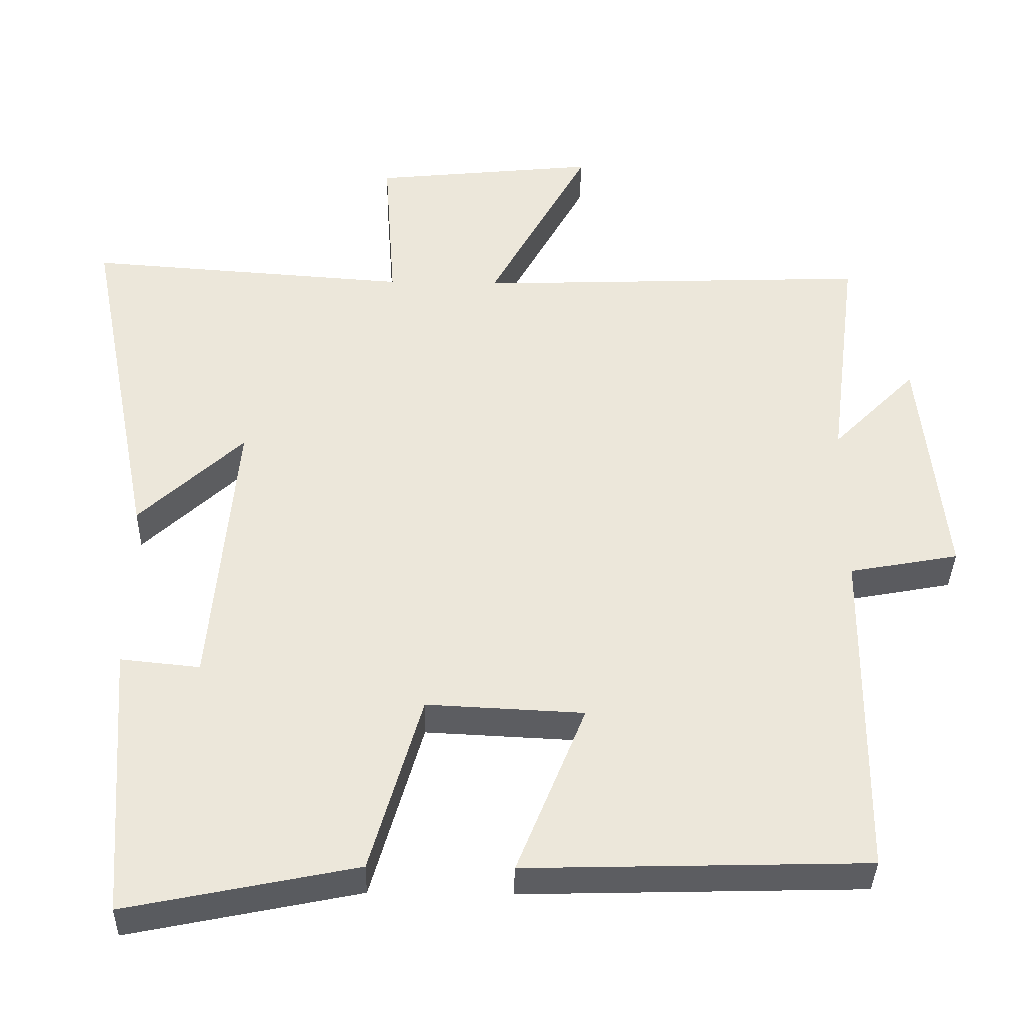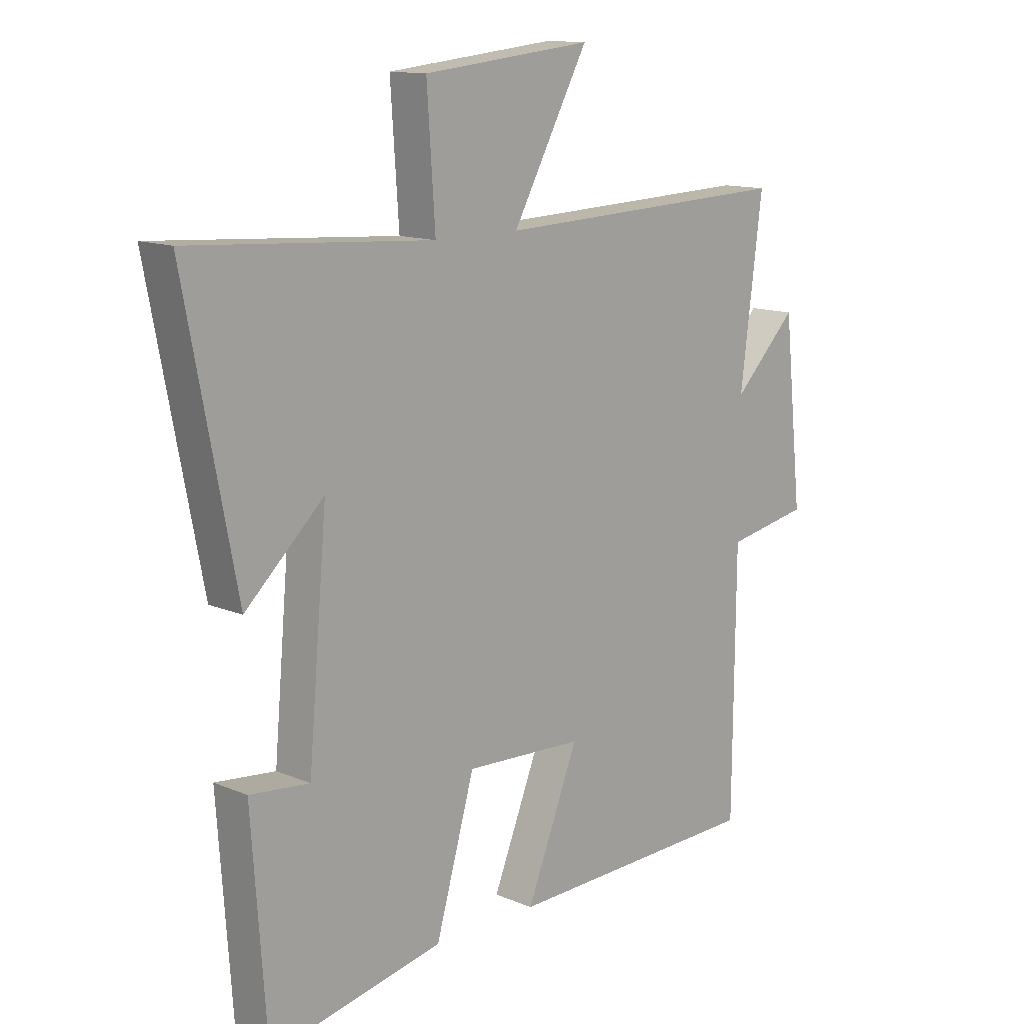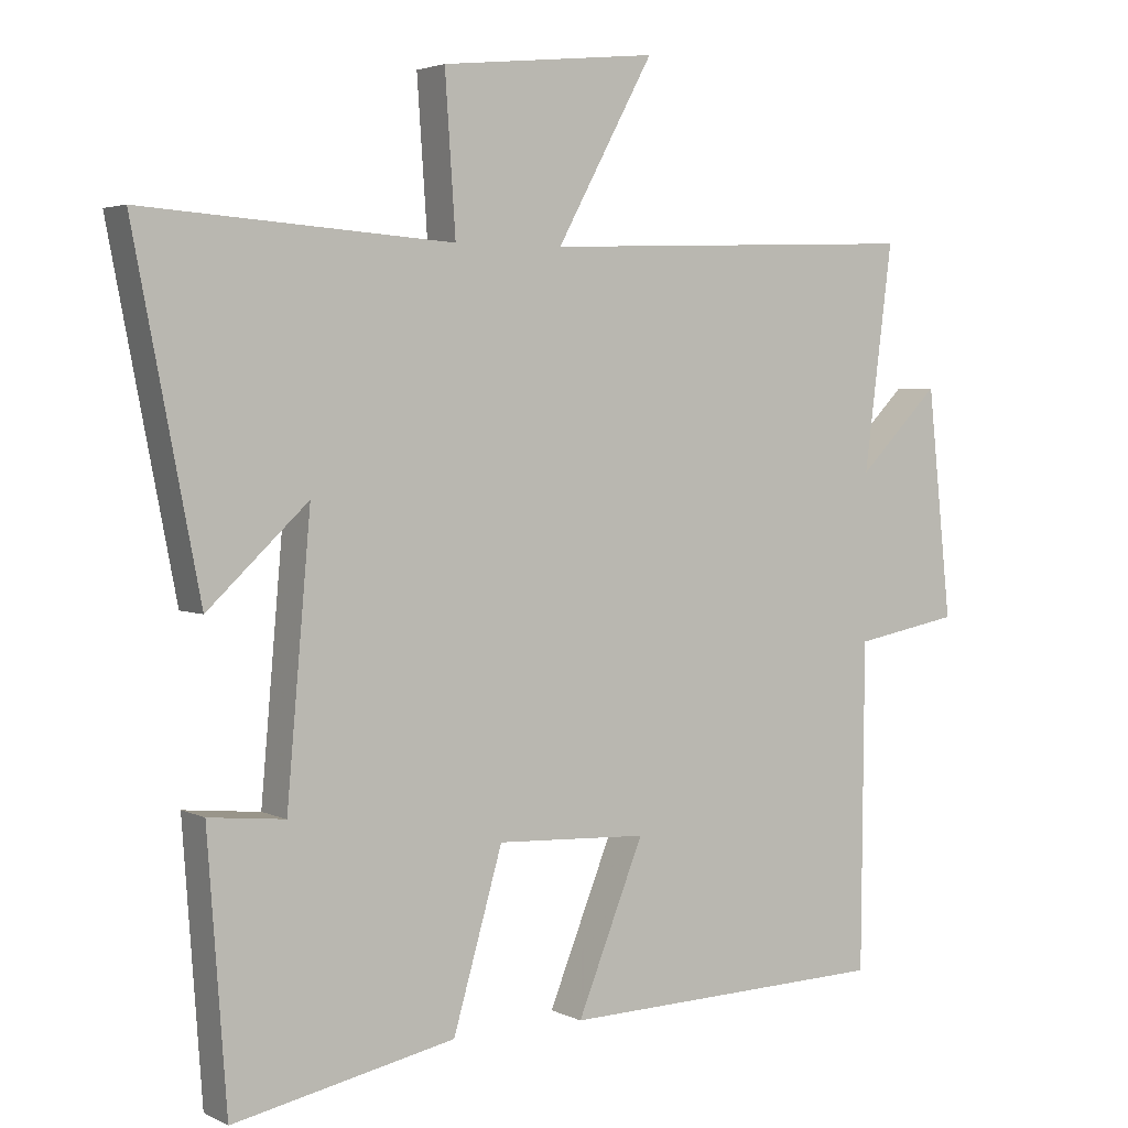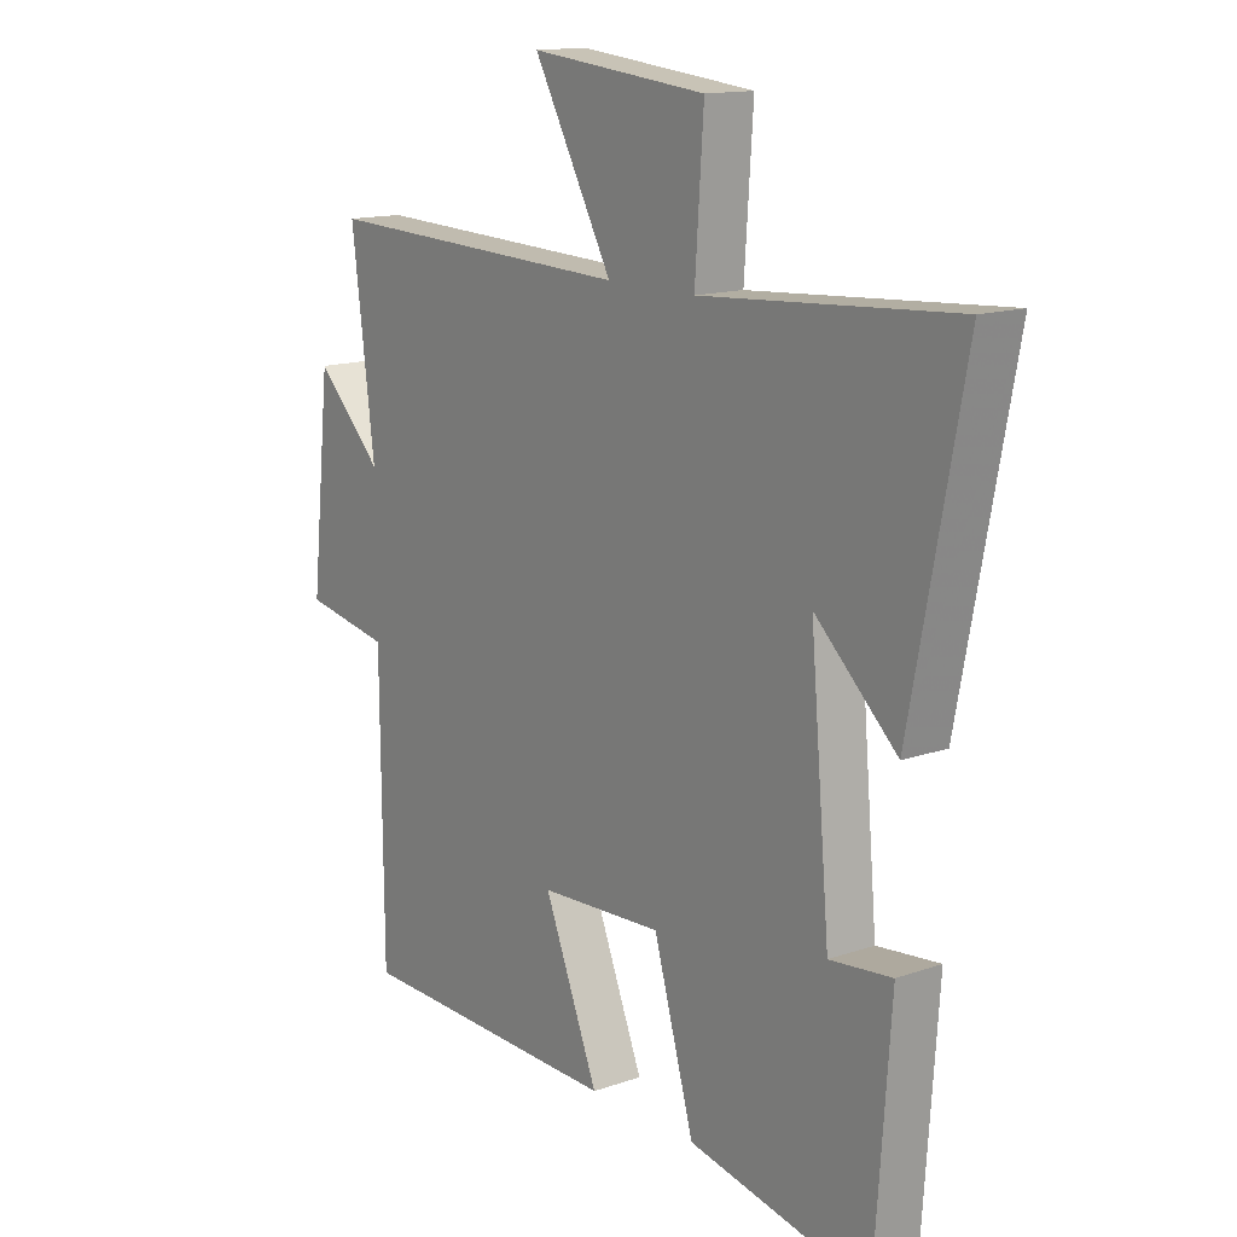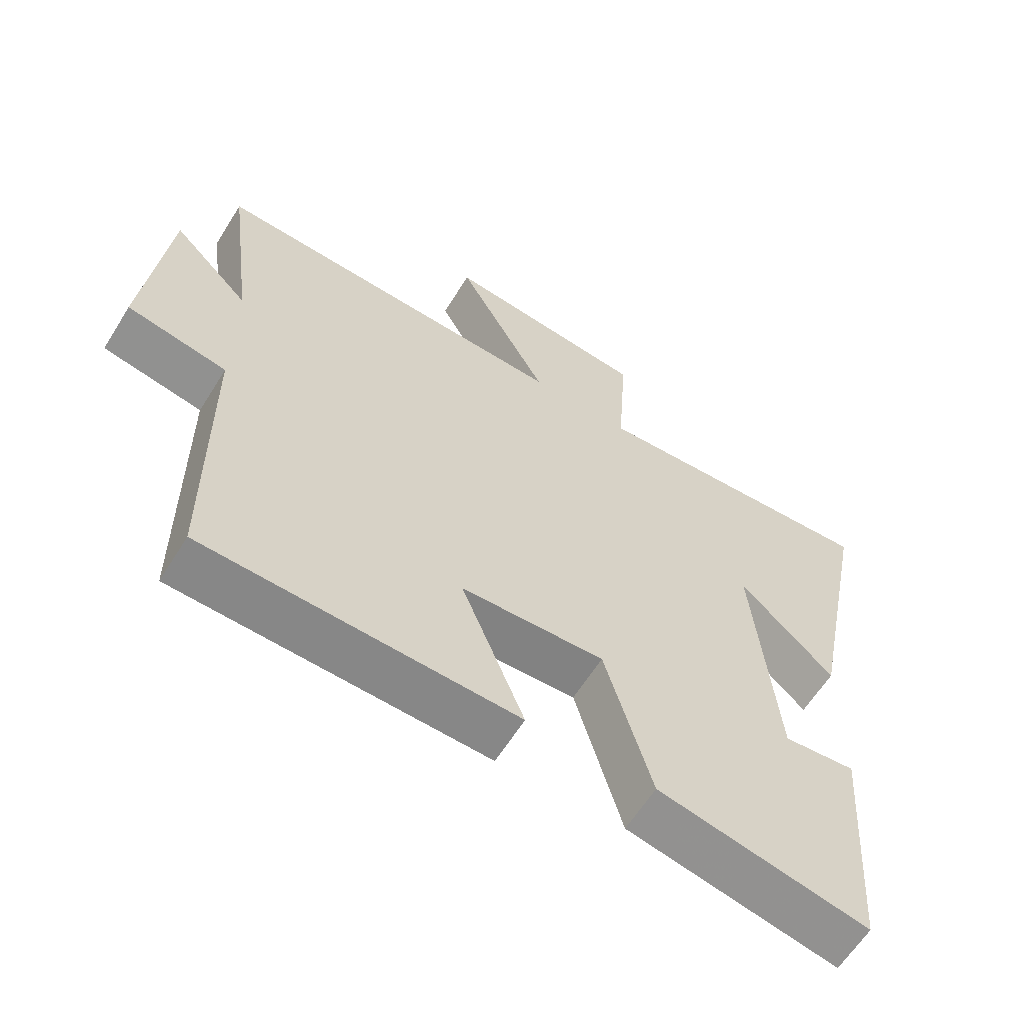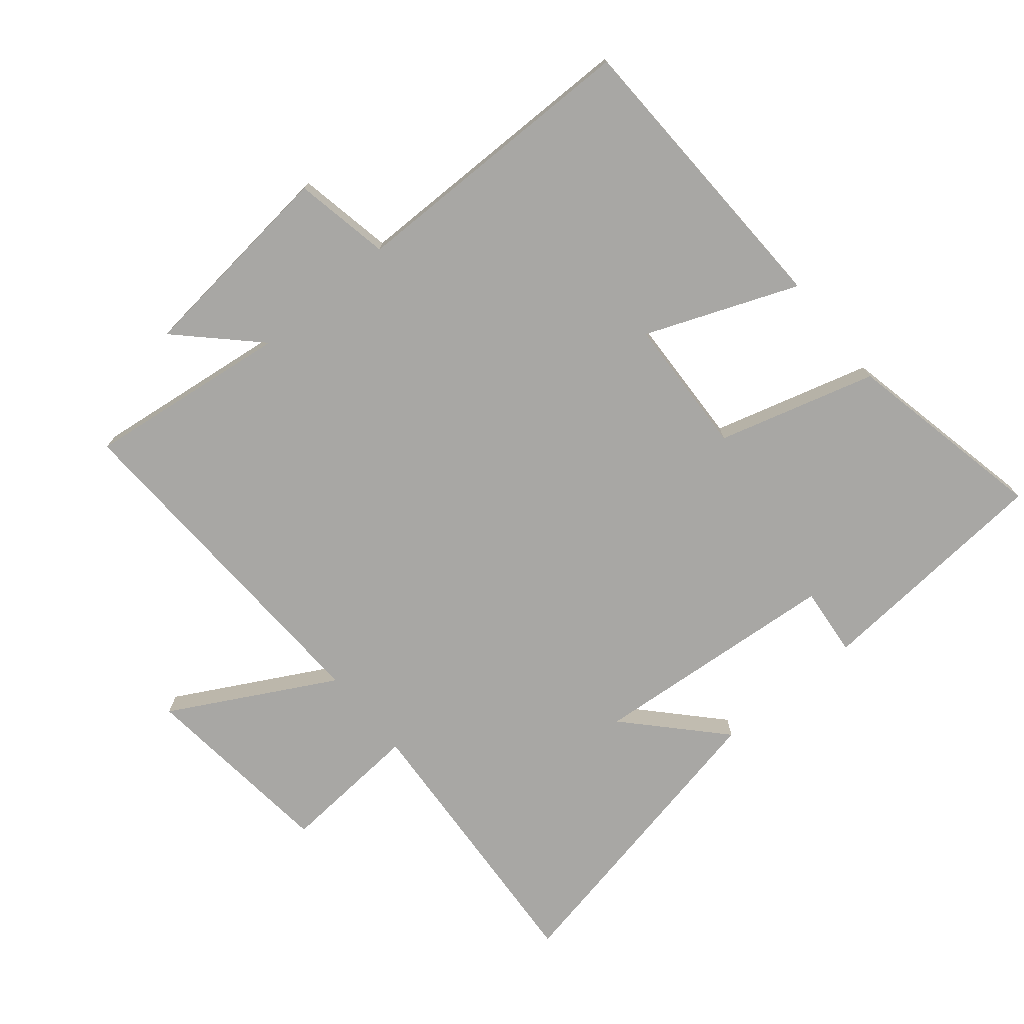
<metadata>
{"format":"obj","ext":"obj","renderer":"f3d","projection":"perspective","resolution":1024,"background":"white","views":[{"elev":-36.9,"azim":-1.3,"up":"+Z"},{"elev":13.0,"azim":-45.9,"up":"+Z"},{"elev":3.4,"azim":-32.6,"up":"+Z"},{"elev":14.2,"azim":-127.5,"up":"+Z"},{"elev":-61.9,"azim":148.1,"up":"+Z"},{"elev":-74.6,"azim":129.8,"up":"+Y"}]}
</metadata>
<code>
v 0.496 0.07 -0.487
v 0.031 0.07 -0.5
v 0.125 0.07 -0.266
v -0.089 0.07 -0.256
v -0.159 0.07 -0.5
v -0.473 0.07 -0.565
v -0.5 0.07 -0.19
v -0.392 0.07 -0.201
v -0.358 0.07 0.185
v -0.5 0.07 0.052
v -0.593 0.07 0.53
v -0.154 0.07 0.5
v -0.169 0.07 0.719
v 0.137 0.07 0.751
v 0 0.07 0.5
v 0.54 0.07 0.521
v 0.5 0.07 0.206
v 0.615 0.07 0.322
v 0.649 0.07 0
v 0.5 0.07 -0.028
v 0.496 0 -0.487
v 0.031 0 -0.5
v 0.125 0 -0.266
v -0.089 0 -0.256
v -0.159 0 -0.5
v -0.473 0 -0.565
v -0.5 0 -0.19
v -0.392 0 -0.201
v -0.358 0 0.185
v -0.5 0 0.052
v -0.593 0 0.53
v -0.154 0 0.5
v -0.169 0 0.719
v 0.137 0 0.751
v 0 0 0.5
v 0.54 0 0.521
v 0.5 0 0.206
v 0.615 0 0.322
v 0.649 0 0
v 0.5 0 -0.028
f 17 18 19 20
f 17 20 1 2
f 15 16 17
f 12 13 14 15
f 12 15 17
f 9 10 11 12
f 8 9 12 17
f 5 6 7 8
f 4 5 8
f 3 4 8 17
f 2 3 17
f 40 39 38 37
f 22 21 40 37
f 37 36 35
f 35 34 33 32
f 37 35 32
f 32 31 30 29
f 37 32 29 28
f 28 27 26 25
f 28 25 24
f 37 28 24 23
f 37 23 22
f 1 21 22 2
f 2 22 23 3
f 3 23 24 4
f 4 24 25 5
f 5 25 26 6
f 6 26 27 7
f 7 27 28 8
f 8 28 29 9
f 9 29 30 10
f 10 30 31 11
f 11 31 32 12
f 12 32 33 13
f 13 33 34 14
f 14 34 35 15
f 15 35 36 16
f 16 36 37 17
f 17 37 38 18
f 18 38 39 19
f 19 39 40 20
f 20 40 21 1

</code>
